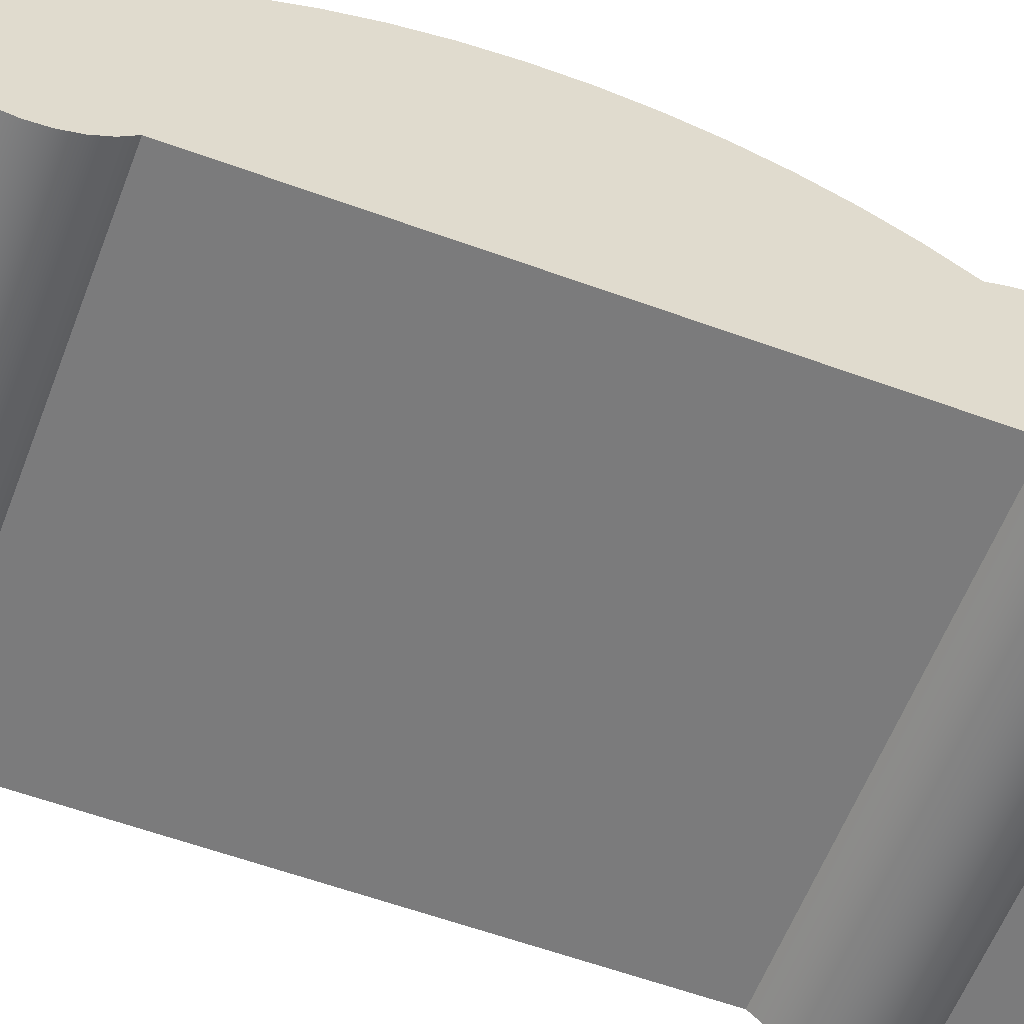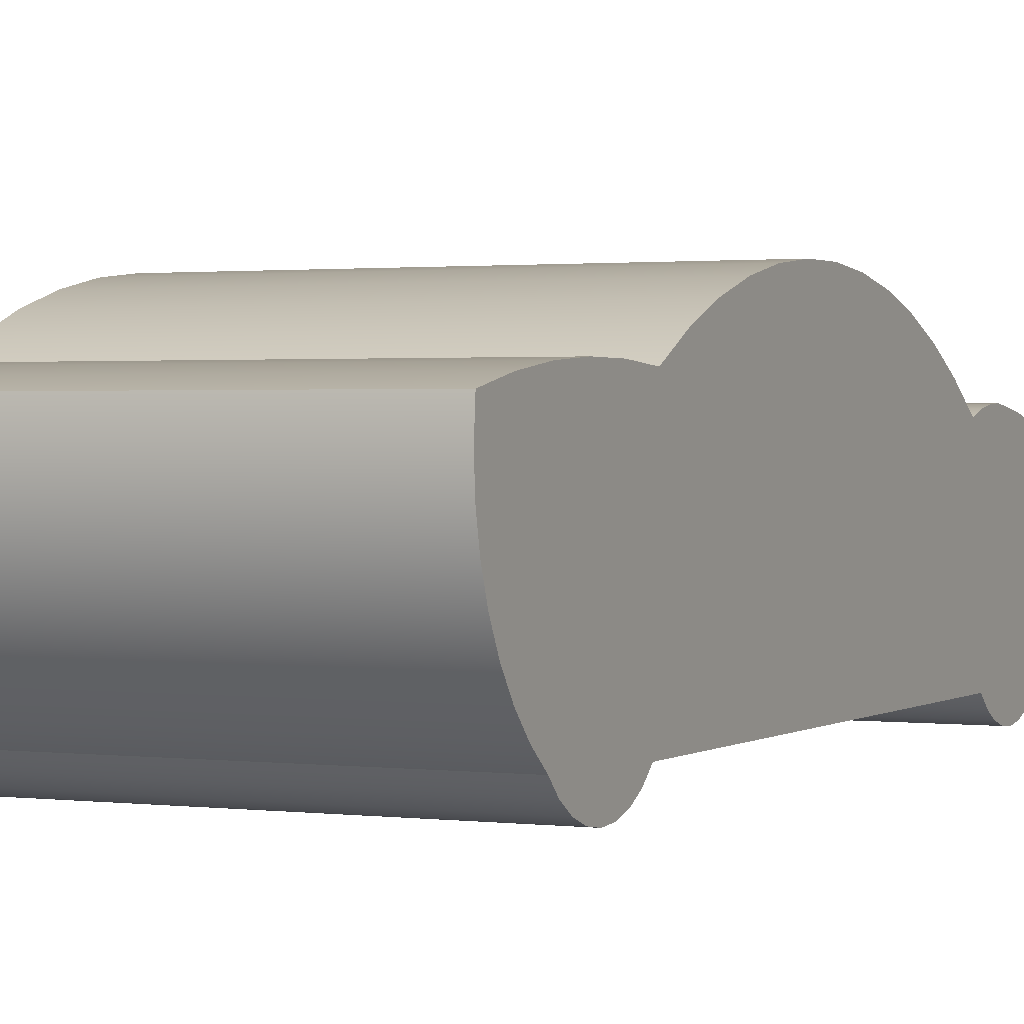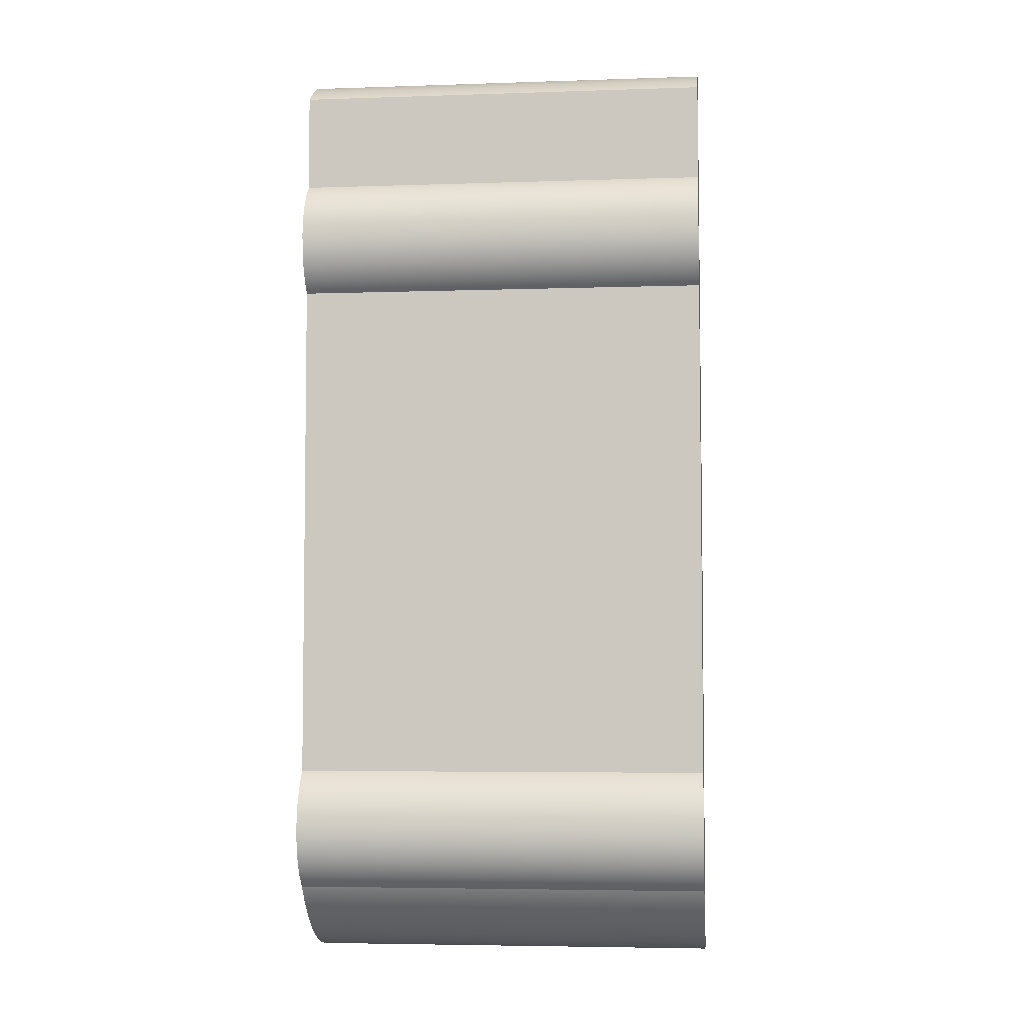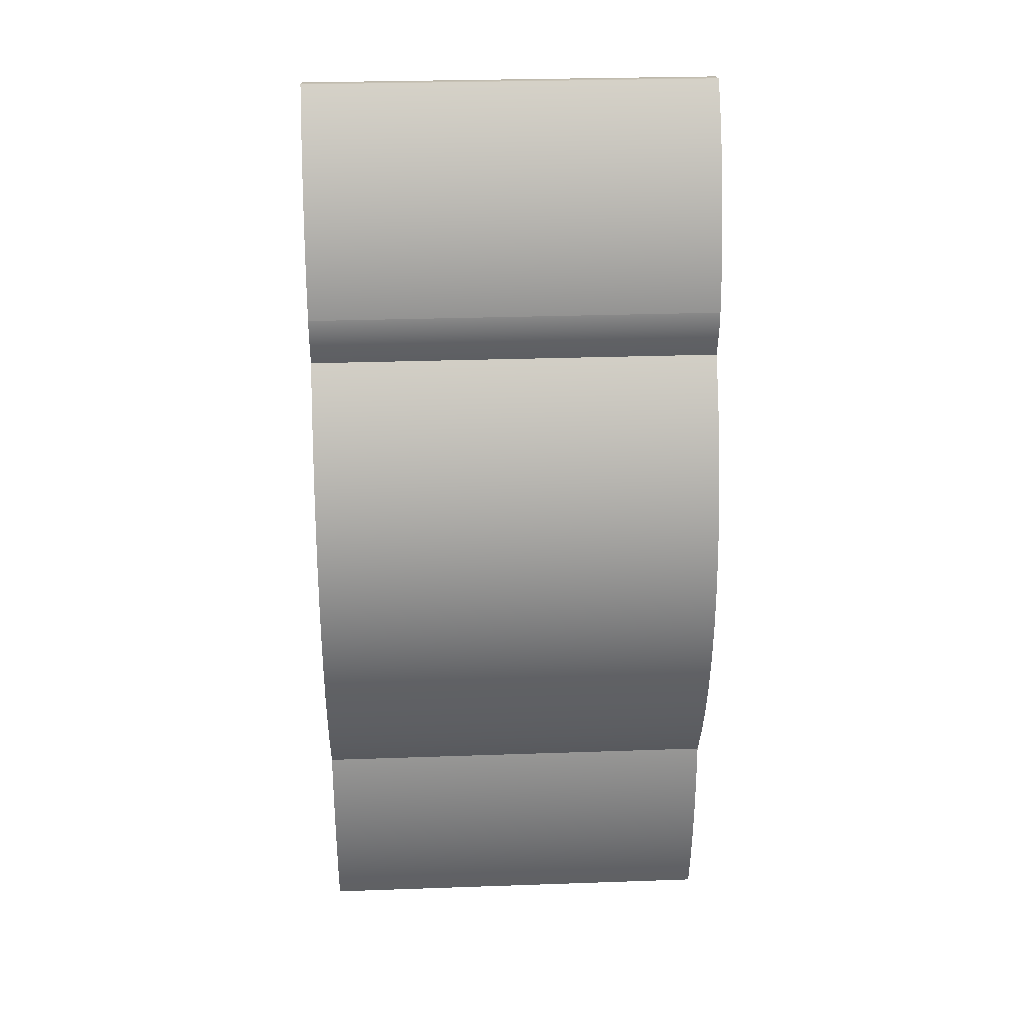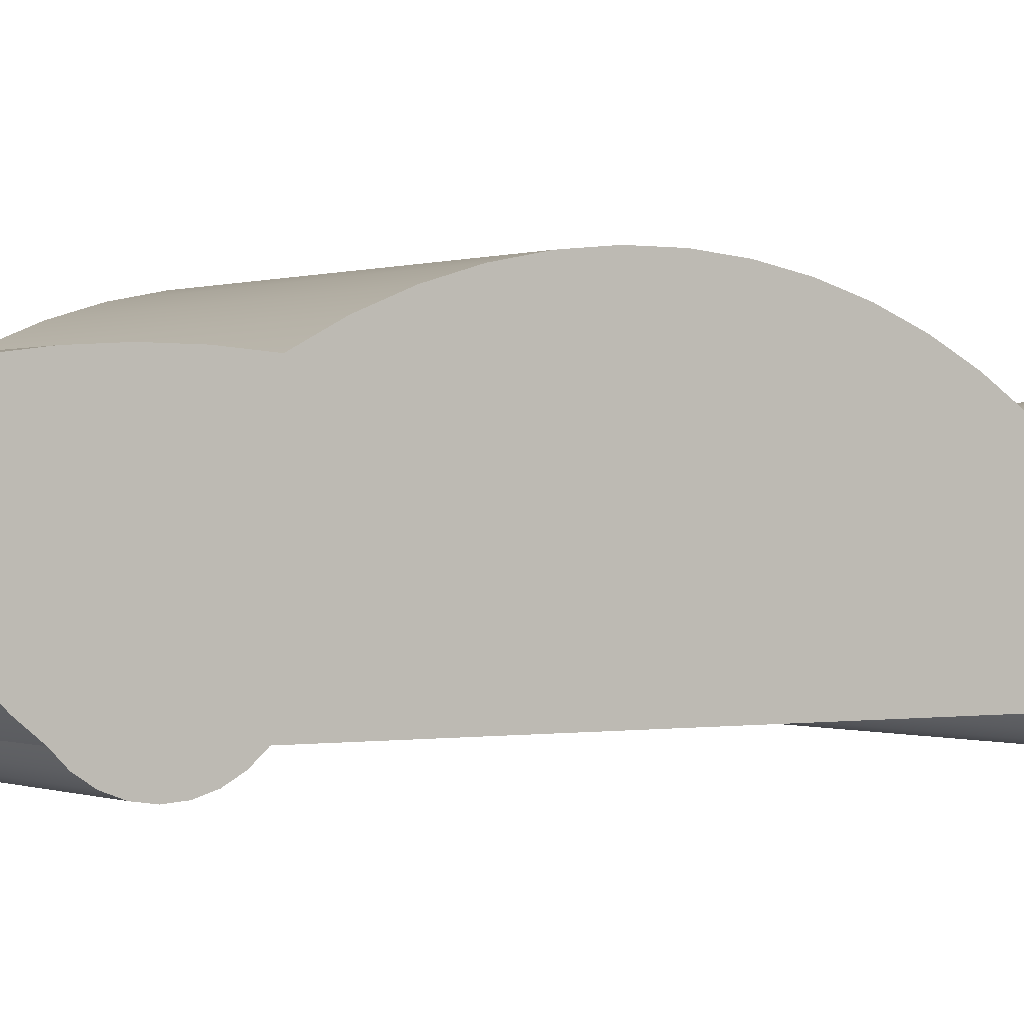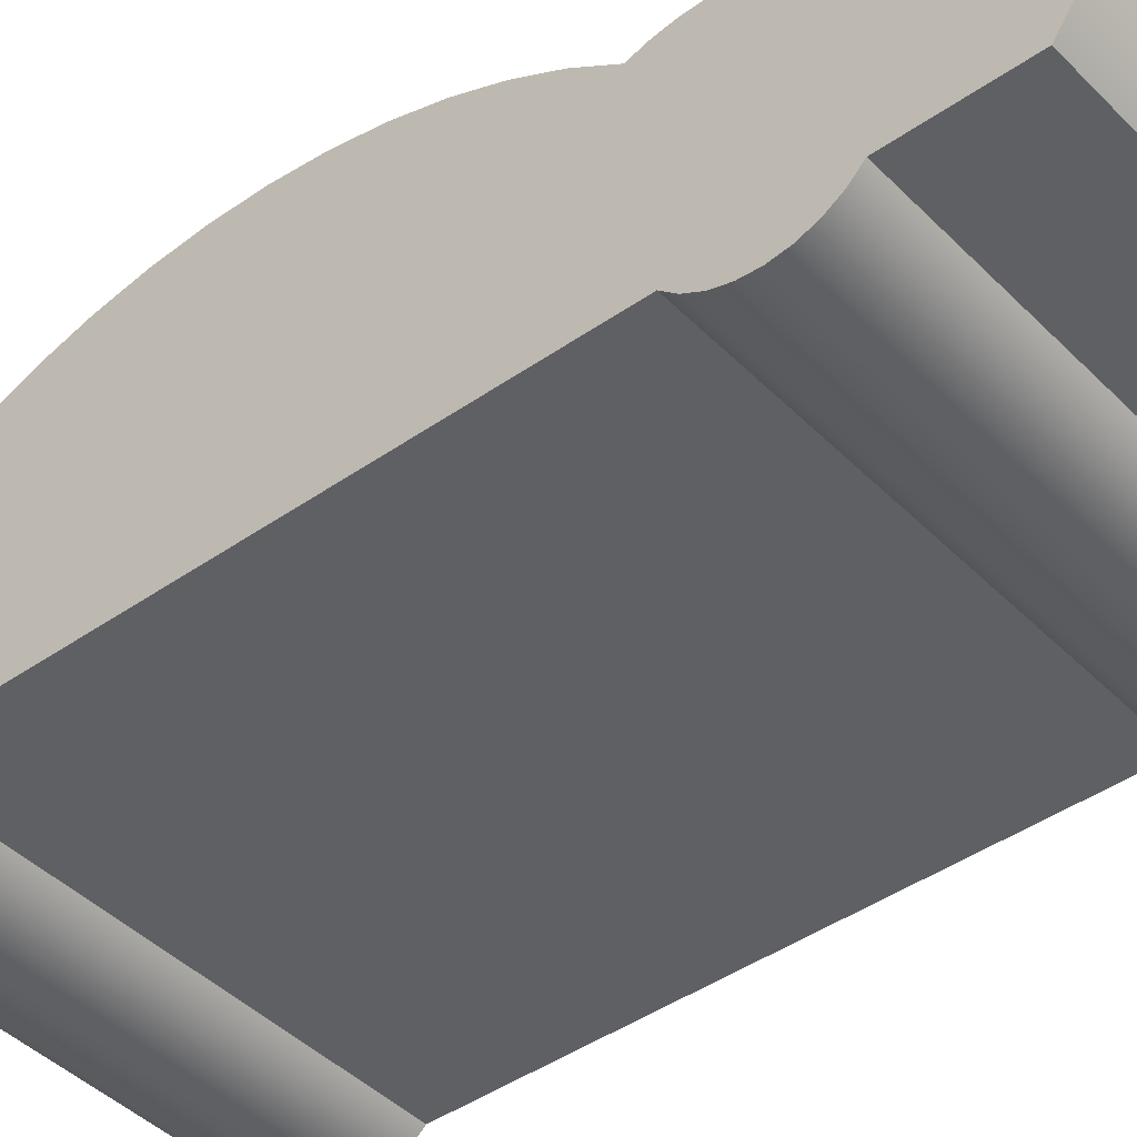
<metadata>
{"format":"obj","ext":"obj","renderer":"f3d","projection":"perspective","resolution":1024,"background":"white","views":[{"elev":-58.4,"azim":-110.7,"up":"+Y"},{"elev":1.3,"azim":-154.5,"up":"+Y"},{"elev":-5.0,"azim":6.0,"up":"+Z"},{"elev":28.7,"azim":177.0,"up":"+Z"},{"elev":0.1,"azim":-123.6,"up":"+Y"},{"elev":-42.6,"azim":-50.0,"up":"+Y"}]}
</metadata>
<code>
v -0.35 -0.1621 -0.6533
v -0.35 -0.1825 -0.6332
v -0.35 -0.1981 -0.6093
v -0.35 -0.2081 -0.5826
v -0.35 -0.2122 -0.5543
v -0.35 -0.21 -0.5258
v -0.35 -0.2018 -0.4984
v -0.35 -0.1878 -0.4735
v -0.35 -0.1688 -0.4522
v -0.35 -0.1688 0.3964
v -0.35 -0.1869 0.4173
v -0.35 -0.2002 0.4416
v -0.35 -0.208 0.4682
v -0.35 -0.2099 0.4958
v -0.35 -0.2059 0.5232
v -0.35 -0.1962 0.5491
v -0.35 -0.1811 0.5724
v -0.35 -0.1615 0.5919
v -0.35 -0.1615 0.7546
v -0.35 -0.1296 0.777
v -0.35 -0.09492 0.7948
v -0.35 -0.05807 0.8076
v -0.35 -0.0198 0.815
v -0.35 0.01932 0.7616
v -0.35 0.05299 0.7046
v -0.35 0.08089 0.6446
v -0.35 0.1027 0.5822
v -0.35 0.1183 0.5179
v -0.35 0.1275 0.4523
v -0.35 0.1263 0.4236
v -0.35 0.1213 0.3952
v -0.35 0.1126 0.3678
v -0.35 0.1519 0.3083
v -0.35 0.1852 0.2452
v -0.35 0.2122 0.1792
v -0.35 0.2326 0.1109
v -0.35 0.2464 0.04087
v -0.35 0.2532 -0.03013
v -0.35 0.2532 -0.1015
v -0.35 0.2462 -0.1724
v -0.35 0.2323 -0.2424
v -0.35 0.2117 -0.3107
v -0.35 0.1846 -0.3767
v -0.35 0.1512 -0.4397
v -0.35 0.1565 -0.5077
v -0.35 0.157 -0.5759
v -0.35 0.1527 -0.644
v -0.35 0.1436 -0.7116
v -0.35 0.1299 -0.7784
v -0.35 0.08824 -0.7815
v -0.35 0.04658 -0.779
v -0.35 0.00567 -0.7707
v -0.35 -0.03373 -0.7569
v -0.35 -0.07087 -0.7379
v -0.35 -0.1051 -0.714
v -0.35 -0.1356 -0.6856
v -0.35 -0.1688 -0.4522
v 0.35 -0.1688 -0.4522
v 0.35 -0.1688 0.3964
v -0.35 -0.1688 0.3964
v -0.35 -0.1688 0.3964
v 0.35 -0.1688 0.3964
v 0.35 -0.1869 0.4173
v 0.35 -0.2002 0.4416
v 0.35 -0.208 0.4682
v 0.35 -0.2099 0.4958
v 0.35 -0.2059 0.5232
v 0.35 -0.1962 0.5491
v 0.35 -0.1811 0.5724
v 0.35 -0.1615 0.5919
v -0.35 -0.1615 0.5919
v -0.35 -0.1811 0.5724
v -0.35 -0.1962 0.5491
v -0.35 -0.2059 0.5232
v -0.35 -0.2099 0.4958
v -0.35 -0.208 0.4682
v -0.35 -0.2002 0.4416
v -0.35 -0.1869 0.4173
v -0.35 -0.1615 0.5919
v 0.35 -0.1615 0.5919
v 0.35 -0.1615 0.7546
v -0.35 -0.1615 0.7546
v -0.35 -0.1615 0.7546
v 0.35 -0.1615 0.7546
v 0.35 -0.1296 0.777
v 0.35 -0.09492 0.7948
v 0.35 -0.05807 0.8076
v 0.35 -0.0198 0.815
v -0.35 -0.0198 0.815
v -0.35 -0.05807 0.8076
v -0.35 -0.09492 0.7948
v -0.35 -0.1296 0.777
v -0.35 -0.0198 0.815
v 0.35 -0.0198 0.815
v 0.35 0.01932 0.7616
v 0.35 0.05299 0.7046
v 0.35 0.08089 0.6446
v 0.35 0.1027 0.5822
v 0.35 0.1183 0.5179
v 0.35 0.1275 0.4523
v -0.35 0.1275 0.4523
v -0.35 0.1183 0.5179
v -0.35 0.1027 0.5822
v -0.35 0.08089 0.6446
v -0.35 0.05299 0.7046
v -0.35 0.01932 0.7616
v -0.35 0.1275 0.4523
v 0.35 0.1275 0.4523
v 0.35 0.1263 0.4236
v 0.35 0.1213 0.3952
v 0.35 0.1126 0.3678
v -0.35 0.1126 0.3678
v -0.35 0.1213 0.3952
v -0.35 0.1263 0.4236
v -0.35 0.1126 0.3678
v 0.35 0.1126 0.3678
v 0.35 0.1519 0.3083
v 0.35 0.1852 0.2452
v 0.35 0.2122 0.1792
v 0.35 0.2326 0.1109
v 0.35 0.2464 0.04087
v 0.35 0.2532 -0.03013
v 0.35 0.2532 -0.1015
v 0.35 0.2462 -0.1724
v 0.35 0.2323 -0.2424
v 0.35 0.2117 -0.3107
v 0.35 0.1846 -0.3767
v 0.35 0.1512 -0.4397
v -0.35 0.1512 -0.4397
v -0.35 0.1846 -0.3767
v -0.35 0.2117 -0.3107
v -0.35 0.2323 -0.2424
v -0.35 0.2462 -0.1724
v -0.35 0.2532 -0.1015
v -0.35 0.2532 -0.03013
v -0.35 0.2464 0.04087
v -0.35 0.2326 0.1109
v -0.35 0.2122 0.1792
v -0.35 0.1852 0.2452
v -0.35 0.1519 0.3083
v -0.35 0.1512 -0.4397
v 0.35 0.1512 -0.4397
v 0.35 0.1565 -0.5077
v 0.35 0.157 -0.5759
v 0.35 0.1527 -0.644
v 0.35 0.1436 -0.7116
v 0.35 0.1299 -0.7784
v -0.35 0.1299 -0.7784
v -0.35 0.1436 -0.7116
v -0.35 0.1527 -0.644
v -0.35 0.157 -0.5759
v -0.35 0.1565 -0.5077
v -0.35 0.1299 -0.7784
v 0.35 0.1299 -0.7784
v 0.35 0.08824 -0.7815
v 0.35 0.04658 -0.779
v 0.35 0.00567 -0.7707
v 0.35 -0.03373 -0.7569
v 0.35 -0.07087 -0.7379
v 0.35 -0.1051 -0.714
v 0.35 -0.1356 -0.6856
v 0.35 -0.1621 -0.6533
v -0.35 -0.1621 -0.6533
v -0.35 -0.1356 -0.6856
v -0.35 -0.1051 -0.714
v -0.35 -0.07087 -0.7379
v -0.35 -0.03373 -0.7569
v -0.35 0.00567 -0.7707
v -0.35 0.04658 -0.779
v -0.35 0.08824 -0.7815
v -0.35 -0.1621 -0.6533
v 0.35 -0.1621 -0.6533
v 0.35 -0.1825 -0.6332
v 0.35 -0.1981 -0.6093
v 0.35 -0.2081 -0.5826
v 0.35 -0.2122 -0.5543
v 0.35 -0.21 -0.5258
v 0.35 -0.2018 -0.4984
v 0.35 -0.1878 -0.4735
v 0.35 -0.1688 -0.4522
v -0.35 -0.1688 -0.4522
v -0.35 -0.1878 -0.4735
v -0.35 -0.2018 -0.4984
v -0.35 -0.21 -0.5258
v -0.35 -0.2122 -0.5543
v -0.35 -0.2081 -0.5826
v -0.35 -0.1981 -0.6093
v -0.35 -0.1825 -0.6332
v 0.35 -0.1688 -0.4522
v 0.35 -0.1878 -0.4735
v 0.35 -0.2018 -0.4984
v 0.35 -0.21 -0.5258
v 0.35 -0.2122 -0.5543
v 0.35 -0.2081 -0.5826
v 0.35 -0.1981 -0.6093
v 0.35 -0.1825 -0.6332
v 0.35 -0.1621 -0.6533
v 0.35 -0.1356 -0.6856
v 0.35 -0.1051 -0.714
v 0.35 -0.07087 -0.7379
v 0.35 -0.03373 -0.7569
v 0.35 0.00567 -0.7707
v 0.35 0.04658 -0.779
v 0.35 0.08824 -0.7815
v 0.35 0.1299 -0.7784
v 0.35 0.1436 -0.7116
v 0.35 0.1527 -0.644
v 0.35 0.157 -0.5759
v 0.35 0.1565 -0.5077
v 0.35 0.1512 -0.4397
v 0.35 0.1846 -0.3767
v 0.35 0.2117 -0.3107
v 0.35 0.2323 -0.2424
v 0.35 0.2462 -0.1724
v 0.35 0.2532 -0.1015
v 0.35 0.2532 -0.03013
v 0.35 0.2464 0.04087
v 0.35 0.2326 0.1109
v 0.35 0.2122 0.1792
v 0.35 0.1852 0.2452
v 0.35 0.1519 0.3083
v 0.35 0.1126 0.3678
v 0.35 0.1213 0.3952
v 0.35 0.1263 0.4236
v 0.35 0.1275 0.4523
v 0.35 0.1183 0.5179
v 0.35 0.1027 0.5822
v 0.35 0.08089 0.6446
v 0.35 0.05299 0.7046
v 0.35 0.01932 0.7616
v 0.35 -0.0198 0.815
v 0.35 -0.05807 0.8076
v 0.35 -0.09492 0.7948
v 0.35 -0.1296 0.777
v 0.35 -0.1615 0.7546
v 0.35 -0.1615 0.5919
v 0.35 -0.1811 0.5724
v 0.35 -0.1962 0.5491
v 0.35 -0.2059 0.5232
v 0.35 -0.2099 0.4958
v 0.35 -0.208 0.4682
v 0.35 -0.2002 0.4416
v 0.35 -0.1869 0.4173
v 0.35 -0.1688 0.3964
g bbff954c-e2a3-11ea-9677-54bf646e7e1f
f 56 1 9
f 9 1 2
f 9 2 8
f 8 2 3
f 8 3 7
f 7 3 4
f 7 4 6
f 6 4 5
f 10 32 9
f 9 32 44
f 9 44 53
f 53 44 52
f 52 44 45
f 52 45 51
f 51 45 46
f 51 46 47
f 11 17 10
f 10 17 18
f 10 18 25
f 25 18 24
f 24 18 22
f 24 22 23
f 17 11 16
f 16 11 12
f 16 12 15
f 15 12 13
f 15 13 14
f 19 20 18
f 18 20 21
f 18 21 22
f 25 26 10
f 10 26 32
f 26 27 32
f 32 27 28
f 32 28 31
f 31 28 30
f 30 28 29
f 32 33 44
f 44 33 43
f 43 33 34
f 43 34 42
f 42 34 35
f 42 35 41
f 41 35 36
f 41 36 40
f 40 36 37
f 40 37 39
f 39 37 38
f 51 47 50
f 50 47 48
f 50 48 49
f 53 54 9
f 9 54 55
f 9 55 56
g bbffbc64-e2a3-11ea-8ddd-54bf646e7e1f
f 58 59 57
f 57 59 60
g bc000a8a-e2a3-11ea-872d-54bf646e7e1f
f 61 62 78
f 78 62 63
f 78 63 77
f 77 63 64
f 77 64 76
f 76 64 65
f 76 65 75
f 75 65 66
f 75 66 74
f 74 66 67
f 74 67 73
f 73 67 68
f 73 68 72
f 72 68 69
f 72 69 71
f 71 69 70
g bc00319a-e2a3-11ea-976c-54bf646e7e1f
f 80 81 79
f 79 81 82
g bc0058ca-e2a3-11ea-bf16-54bf646e7e1f
f 83 84 92
f 92 84 85
f 92 85 91
f 91 85 86
f 91 86 90
f 90 86 87
f 90 87 89
f 89 87 88
g bc00a6c8-e2a3-11ea-b3df-54bf646e7e1f
f 93 94 106
f 106 94 95
f 106 95 105
f 105 95 96
f 105 96 104
f 104 96 97
f 104 97 103
f 103 97 98
f 103 98 102
f 102 98 99
f 102 99 101
f 101 99 100
g bc00f4ec-e2a3-11ea-88ce-54bf646e7e1f
f 107 108 114
f 114 108 109
f 114 109 113
f 113 109 110
f 113 110 112
f 112 110 111
g bc014310-e2a3-11ea-8e71-54bf646e7e1f
f 115 116 140
f 140 116 117
f 140 117 139
f 139 117 118
f 139 118 138
f 138 118 119
f 138 119 137
f 137 119 120
f 137 120 136
f 136 120 121
f 136 121 135
f 135 121 122
f 135 122 134
f 134 122 123
f 134 123 133
f 133 123 124
f 133 124 132
f 132 124 125
f 132 125 131
f 131 125 126
f 131 126 130
f 130 126 127
f 130 127 129
f 129 127 128
g bc019164-e2a3-11ea-9b68-54bf646e7e1f
f 141 142 152
f 152 142 143
f 152 143 151
f 151 143 144
f 151 144 150
f 150 144 145
f 150 145 149
f 149 145 146
f 149 146 148
f 148 146 147
g bc01df78-e2a3-11ea-9c0b-54bf646e7e1f
f 153 154 170
f 170 154 155
f 170 155 169
f 169 155 156
f 169 156 168
f 168 156 157
f 168 157 167
f 167 157 158
f 167 158 166
f 166 158 159
f 166 159 165
f 165 159 160
f 165 160 164
f 164 160 161
f 164 161 163
f 163 161 162
g bc022da2-e2a3-11ea-9620-54bf646e7e1f
f 171 172 188
f 188 172 173
f 188 173 187
f 187 173 174
f 187 174 186
f 186 174 175
f 186 175 185
f 185 175 176
f 185 176 184
f 184 176 177
f 184 177 183
f 183 177 178
f 183 178 182
f 182 178 179
f 182 179 181
f 181 179 180
g bc027c00-e2a3-11ea-b28a-54bf646e7e1f
f 190 196 189
f 189 196 197
f 189 197 198
f 196 190 195
f 195 190 191
f 195 191 194
f 194 191 192
f 194 192 193
f 198 199 189
f 189 199 200
f 189 200 201
f 189 201 210
f 210 201 202
f 210 202 209
f 209 202 203
f 209 203 208
f 208 203 207
f 207 203 204
f 207 204 206
f 206 204 205
f 211 221 210
f 210 221 222
f 210 222 189
f 189 222 244
f 244 222 228
f 244 228 229
f 221 211 220
f 220 211 212
f 220 212 219
f 219 212 213
f 219 213 218
f 218 213 214
f 218 214 217
f 217 214 215
f 217 215 216
f 223 226 222
f 222 226 227
f 222 227 228
f 223 224 226
f 226 224 225
f 244 229 236
f 236 229 230
f 236 230 232
f 232 230 231
f 232 233 236
f 236 233 234
f 236 234 235
f 236 237 244
f 244 237 243
f 243 237 238
f 243 238 242
f 242 238 239
f 242 239 241
f 241 239 240

</code>
